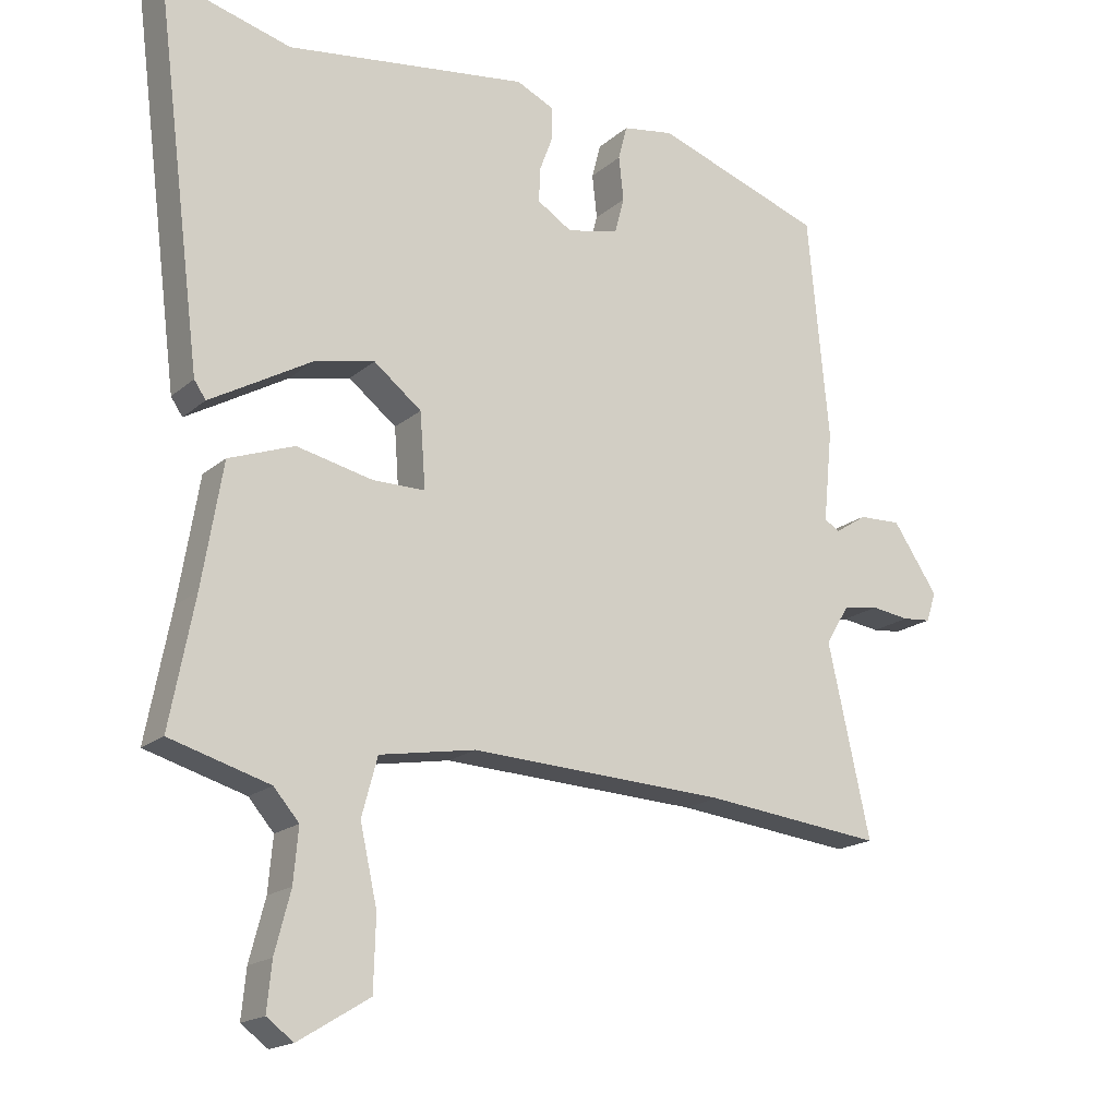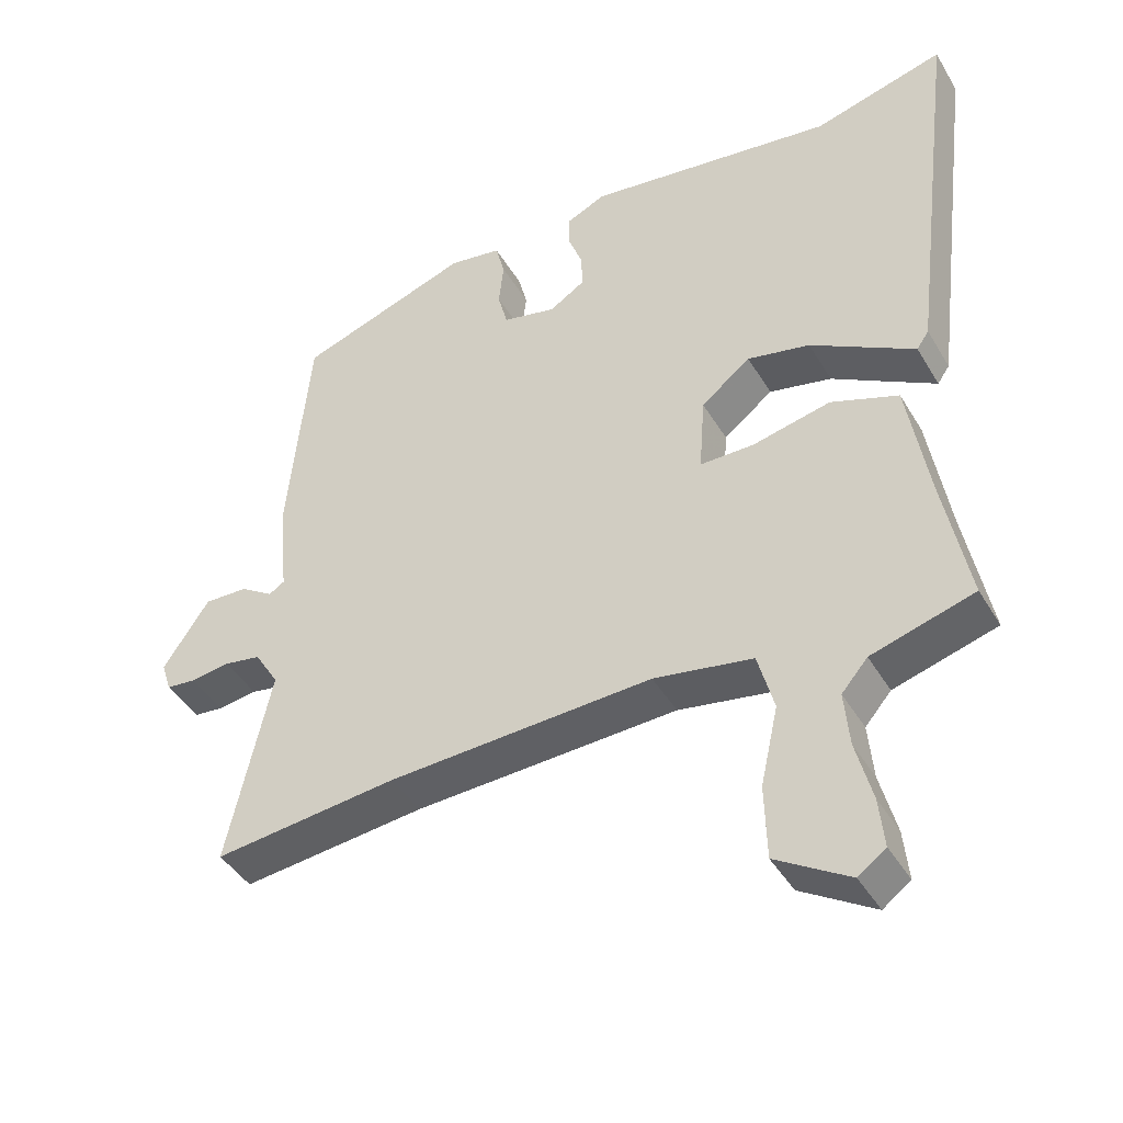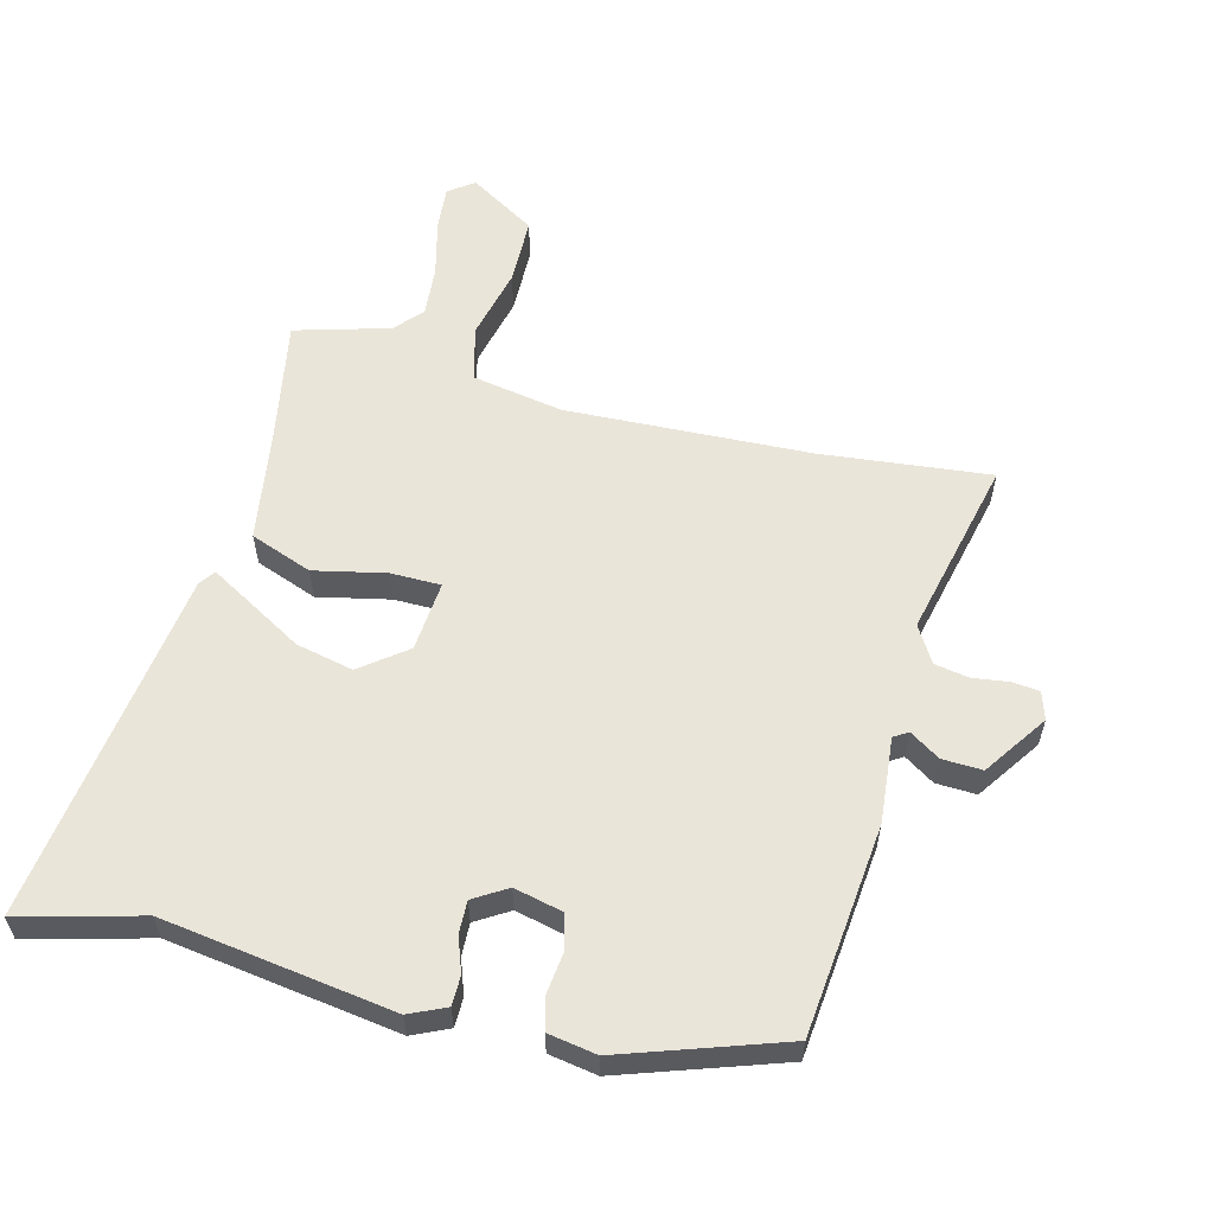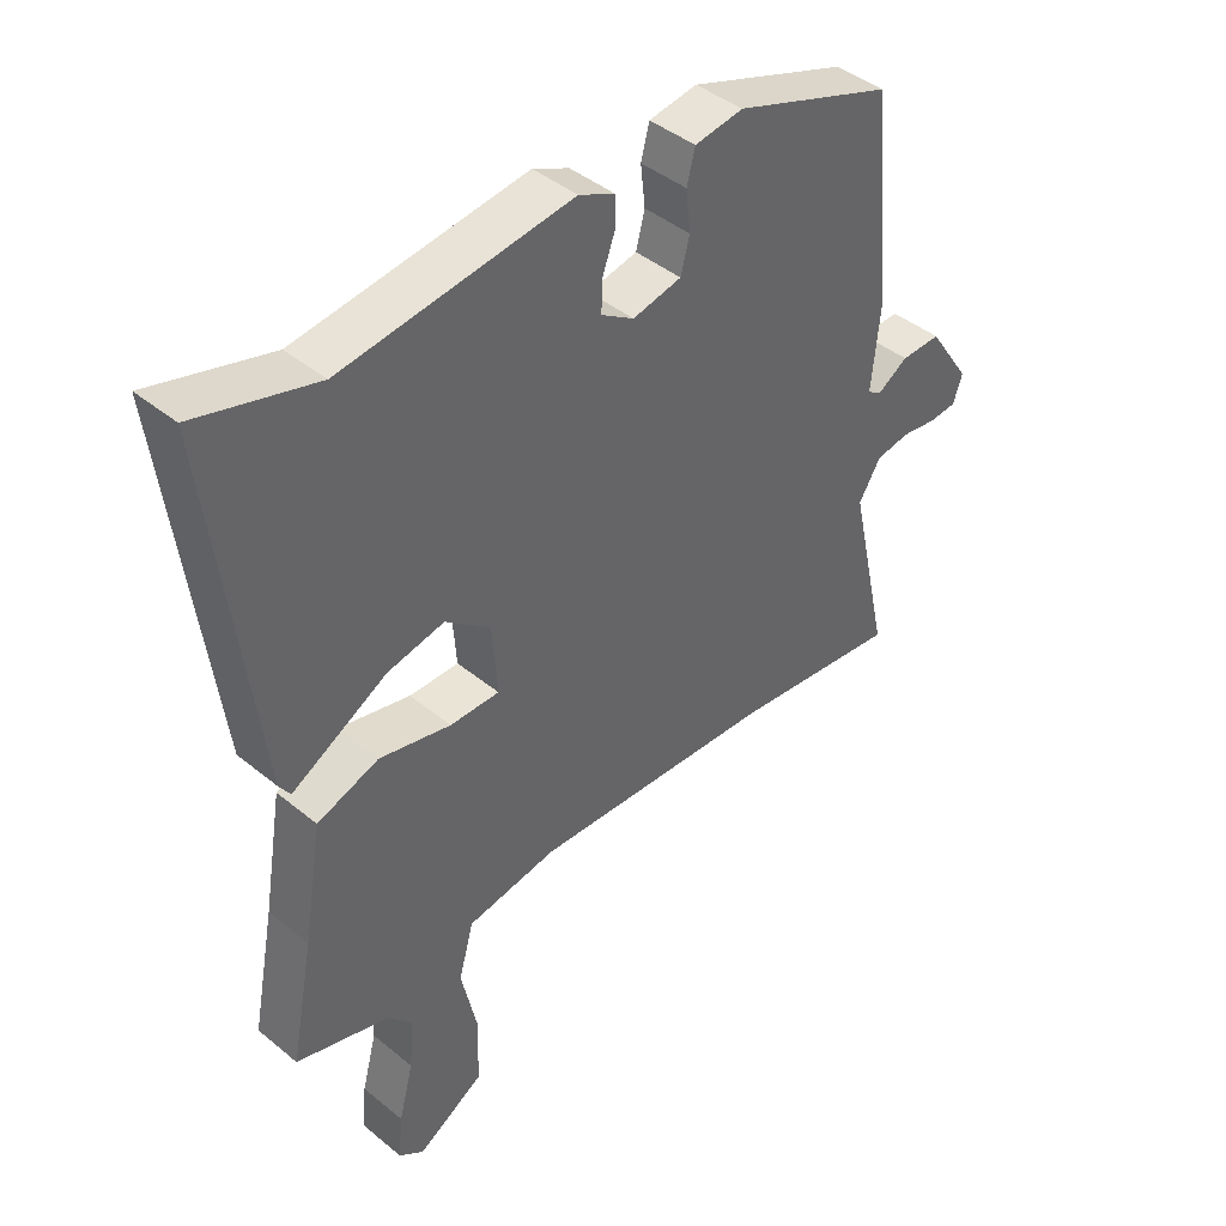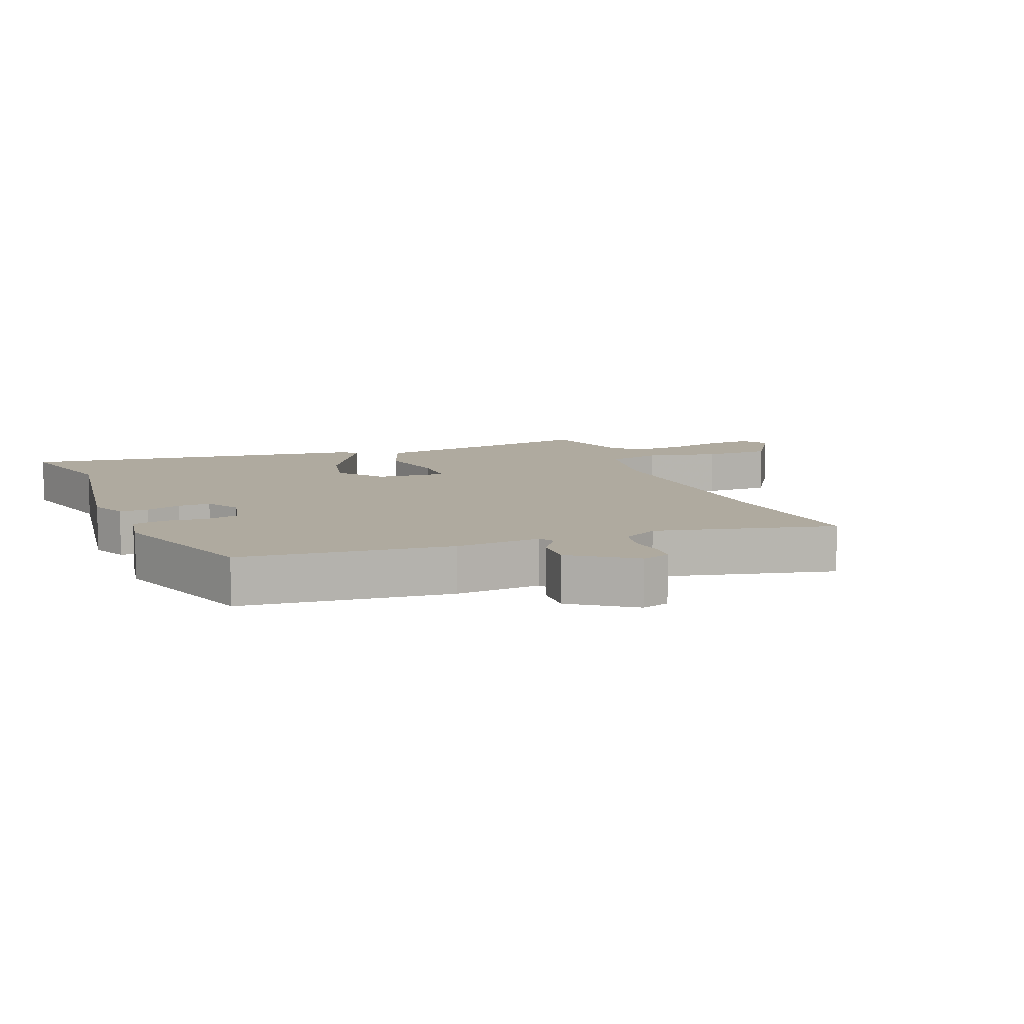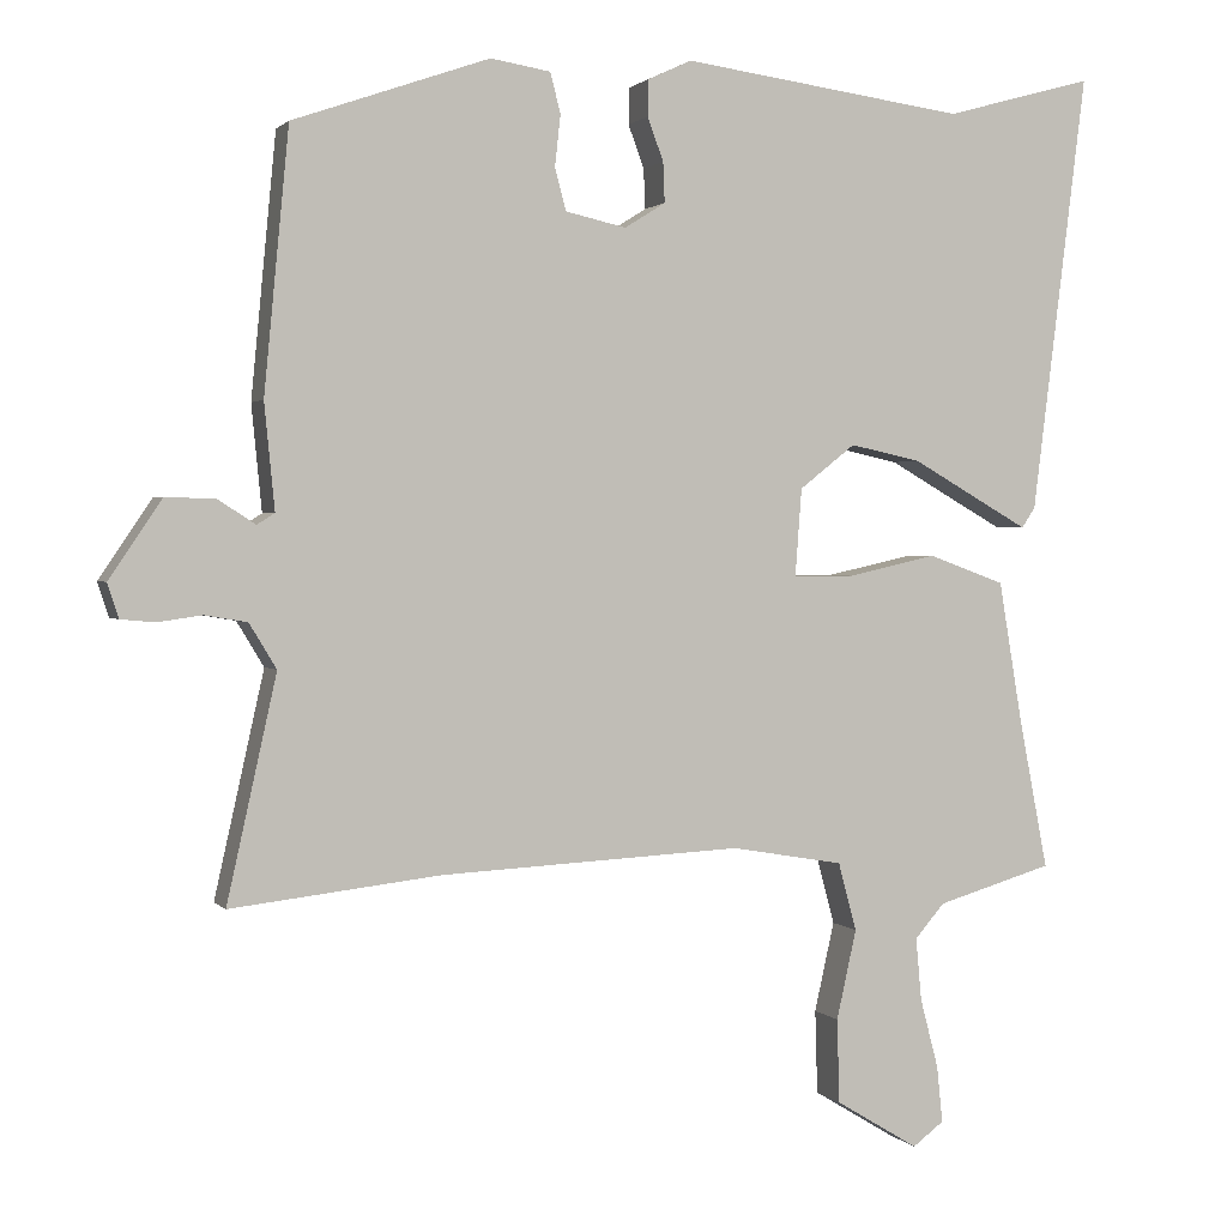
<metadata>
{"format":"obj","ext":"obj","renderer":"f3d","projection":"perspective","resolution":1024,"background":"white","views":[{"elev":-17.6,"azim":-32.1,"up":"+Z"},{"elev":-42.7,"azim":-151.5,"up":"+Z"},{"elev":58.1,"azim":14.9,"up":"+Y"},{"elev":42.5,"azim":-45.6,"up":"+Z"},{"elev":9.5,"azim":69.1,"up":"+Y"},{"elev":1.5,"azim":160.7,"up":"+Z"}]}
</metadata>
<code>
v -0.545 0.07 0.512
v -0.359 0.07 0.461
v -0.004 0.07 0.509
v 0.052 0.07 0.483
v 0.052 0.07 0.438
v 0.032 0.07 0.384
v 0.03 0.07 0.334
v 0.081 0.07 0.302
v 0.157 0.07 0.319
v 0.171 0.07 0.372
v 0.164 0.07 0.436
v 0.177 0.07 0.486
v 0.252 0.07 0.498
v 0.498 0.07 0.412
v 0.529 0.07 0.086
v 0.516 0.07 -0.046
v 0.538 0.07 -0.06
v 0.585 0.07 -0.03
v 0.647 0.07 -0.028
v 0.713 0.07 -0.126
v 0.699 0.07 -0.169
v 0.657 0.07 -0.173
v 0.601 0.07 -0.165
v 0.548 0.07 -0.174
v 0.514 0.07 -0.23
v 0.576 0.07 -0.509
v 0.314 0.07 -0.479
v -0.063 0.07 -0.46
v -0.204 0.07 -0.484
v -0.227 0.07 -0.569
v -0.202 0.07 -0.681
v -0.205 0.07 -0.786
v -0.309 0.07 -0.849
v -0.348 0.07 -0.82
v -0.341 0.07 -0.75
v -0.318 0.07 -0.662
v -0.311 0.07 -0.584
v -0.348 0.07 -0.541
v -0.494 0.07 -0.498
v -0.458 0.07 -0.312
v -0.428 0.07 -0.133
v -0.332 0.07 -0.098
v -0.221 0.07 -0.123
v -0.144 0.07 -0.123
v -0.152 0.07 -0.014
v -0.222 0.07 0.041
v -0.311 0.07 0.022
v -0.397 0.07 -0.027
v -0.459 0.07 -0.062
v -0.476 0.07 -0.037
v -0.545 0 0.512
v -0.359 0 0.461
v -0.004 0 0.509
v 0.052 0 0.483
v 0.052 0 0.438
v 0.032 0 0.384
v 0.03 0 0.334
v 0.081 0 0.302
v 0.157 0 0.319
v 0.171 0 0.372
v 0.164 0 0.436
v 0.177 0 0.486
v 0.252 0 0.498
v 0.498 0 0.412
v 0.529 0 0.086
v 0.516 0 -0.046
v 0.538 0 -0.06
v 0.585 0 -0.03
v 0.647 0 -0.028
v 0.713 0 -0.126
v 0.699 0 -0.169
v 0.657 0 -0.173
v 0.601 0 -0.165
v 0.548 0 -0.174
v 0.514 0 -0.23
v 0.576 0 -0.509
v 0.314 0 -0.479
v -0.063 0 -0.46
v -0.204 0 -0.484
v -0.227 0 -0.569
v -0.202 0 -0.681
v -0.205 0 -0.786
v -0.309 0 -0.849
v -0.348 0 -0.82
v -0.341 0 -0.75
v -0.318 0 -0.662
v -0.311 0 -0.584
v -0.348 0 -0.541
v -0.494 0 -0.498
v -0.458 0 -0.312
v -0.428 0 -0.133
v -0.332 0 -0.098
v -0.221 0 -0.123
v -0.144 0 -0.123
v -0.152 0 -0.014
v -0.222 0 0.041
v -0.311 0 0.022
v -0.397 0 -0.027
v -0.459 0 -0.062
v -0.476 0 -0.037
f 47 48 49 50
f 47 50 1 2
f 46 47 2 3
f 45 46 3 4
f 44 45 4
f 40 41 42 43
f 38 39 40 43
f 37 38 43 44
f 36 37 44
f 30 31 32 33
f 29 30 33 34
f 25 26 27
f 24 25 27 28
f 20 21 22 23
f 20 23 24
f 17 18 19 20
f 17 20 24
f 16 17 24 28
f 10 11 12 13
f 9 10 13 14
f 4 5 6
f 36 44 4 6
f 29 34 35 36
f 29 36 6 7
f 28 29 7 8
f 16 28 8 9
f 9 14 15 16
f 100 99 98 97
f 52 51 100 97
f 53 52 97 96
f 54 53 96 95
f 54 95 94
f 93 92 91 90
f 93 90 89 88
f 94 93 88 87
f 94 87 86
f 83 82 81 80
f 84 83 80 79
f 77 76 75
f 78 77 75 74
f 73 72 71 70
f 74 73 70
f 70 69 68 67
f 74 70 67
f 78 74 67 66
f 63 62 61 60
f 64 63 60 59
f 56 55 54
f 56 54 94 86
f 86 85 84 79
f 57 56 86 79
f 58 57 79 78
f 59 58 78 66
f 66 65 64 59
f 1 51 52 2
f 2 52 53 3
f 3 53 54 4
f 4 54 55 5
f 5 55 56 6
f 6 56 57 7
f 7 57 58 8
f 8 58 59 9
f 9 59 60 10
f 10 60 61 11
f 11 61 62 12
f 12 62 63 13
f 13 63 64 14
f 14 64 65 15
f 15 65 66 16
f 16 66 67 17
f 17 67 68 18
f 18 68 69 19
f 19 69 70 20
f 20 70 71 21
f 21 71 72 22
f 22 72 73 23
f 23 73 74 24
f 24 74 75 25
f 25 75 76 26
f 26 76 77 27
f 27 77 78 28
f 28 78 79 29
f 29 79 80 30
f 30 80 81 31
f 31 81 82 32
f 32 82 83 33
f 33 83 84 34
f 34 84 85 35
f 35 85 86 36
f 36 86 87 37
f 37 87 88 38
f 38 88 89 39
f 39 89 90 40
f 40 90 91 41
f 41 91 92 42
f 42 92 93 43
f 43 93 94 44
f 44 94 95 45
f 45 95 96 46
f 46 96 97 47
f 47 97 98 48
f 48 98 99 49
f 49 99 100 50
f 50 100 51 1

</code>
